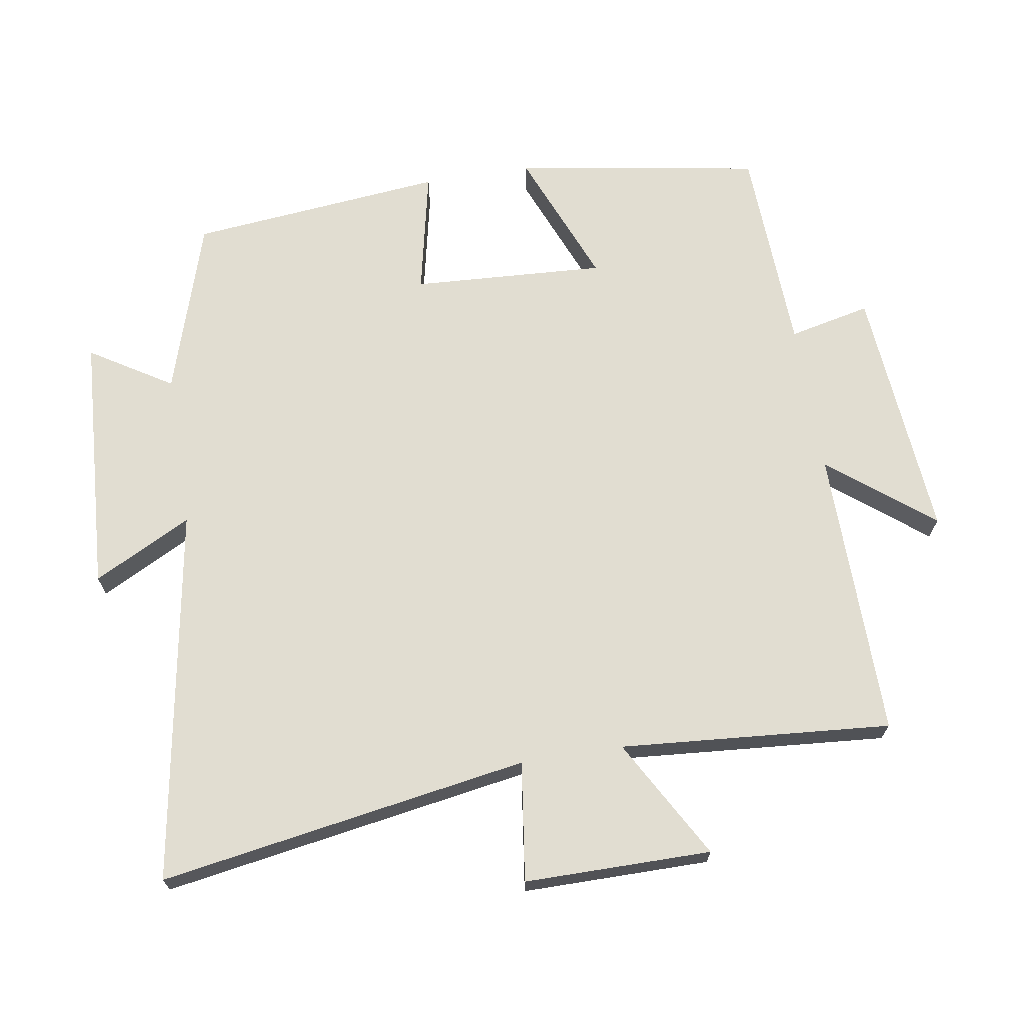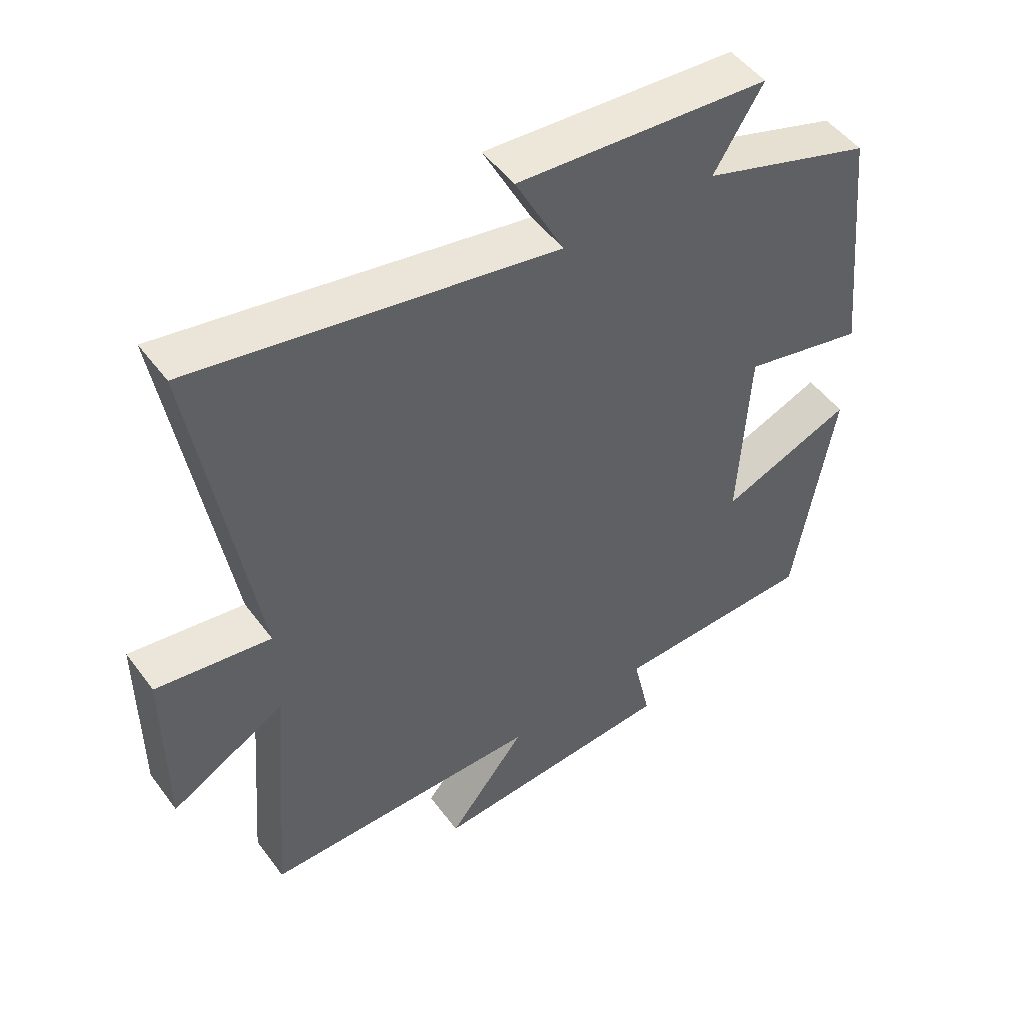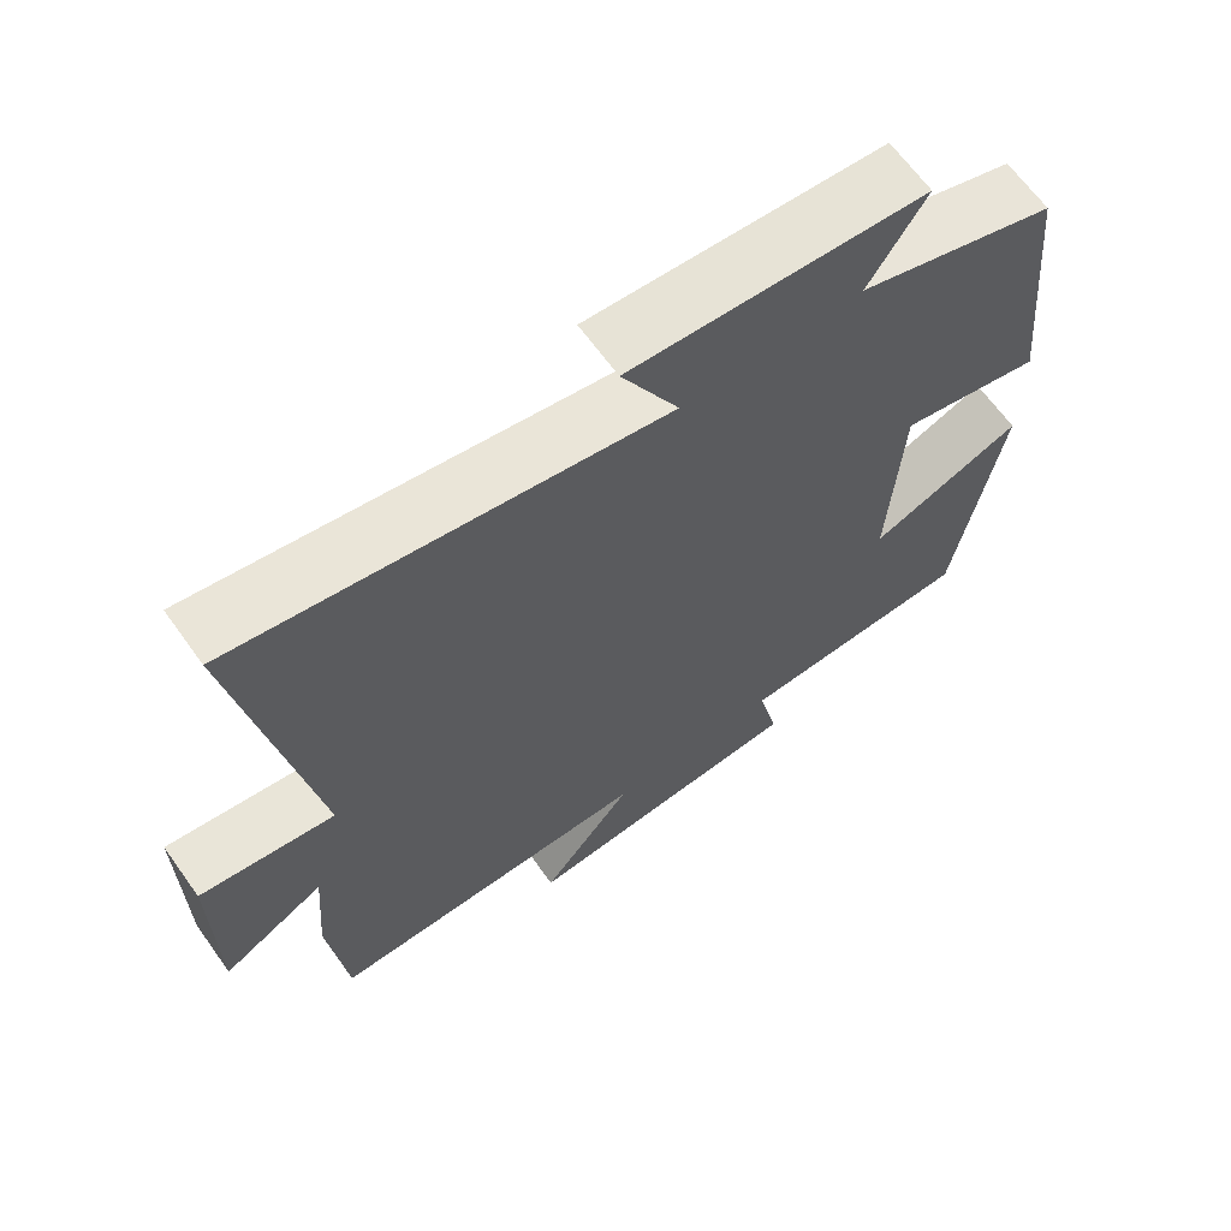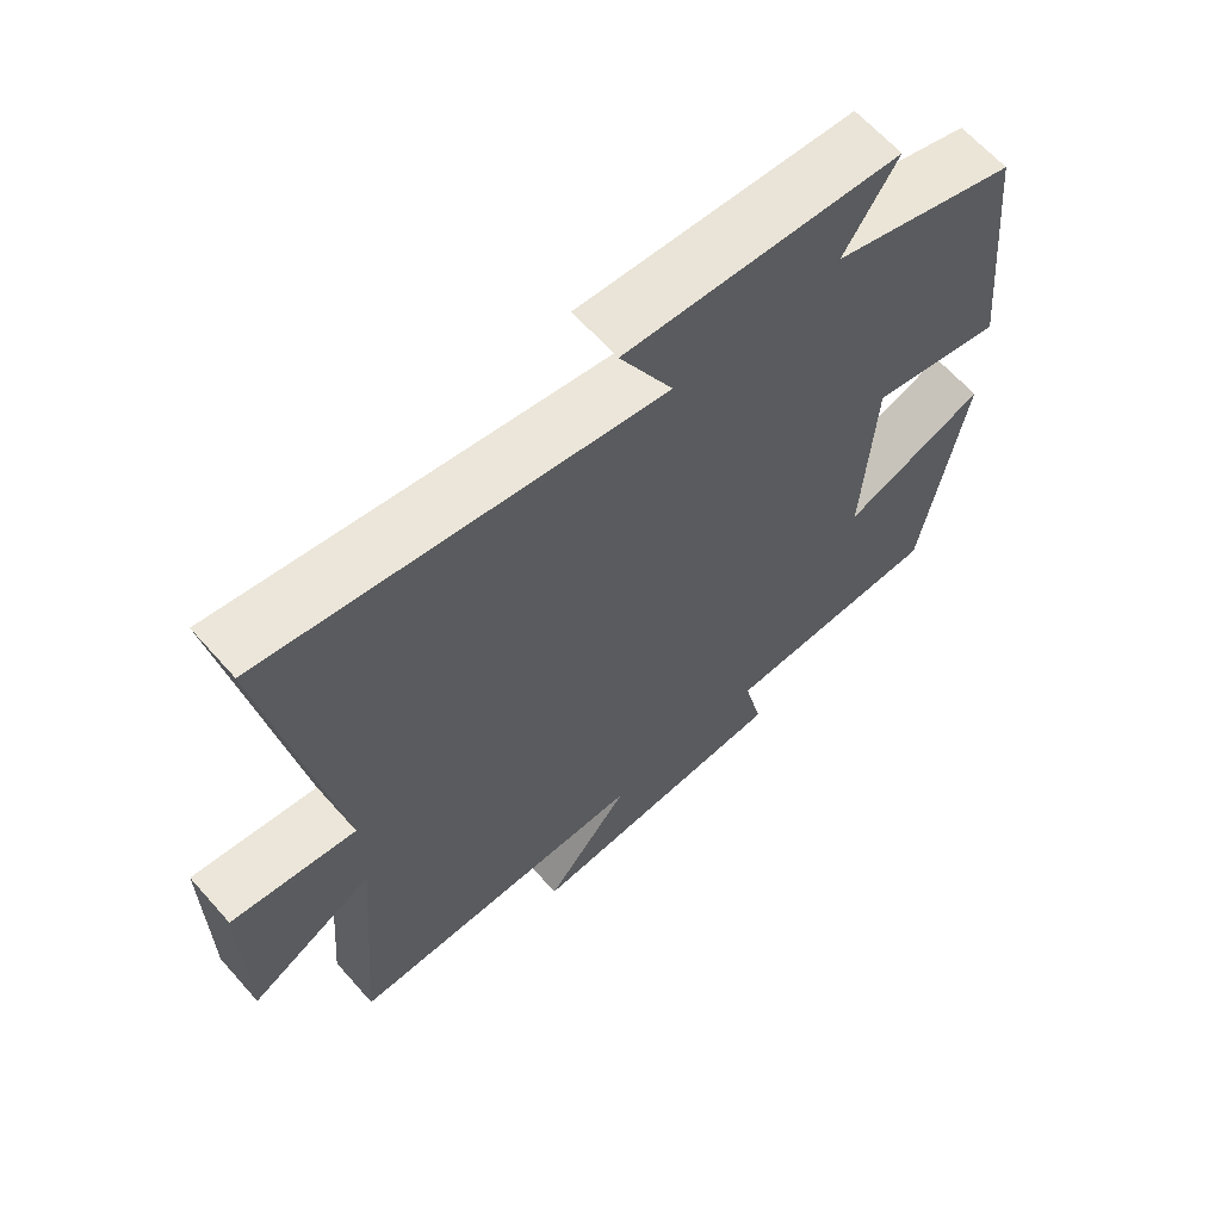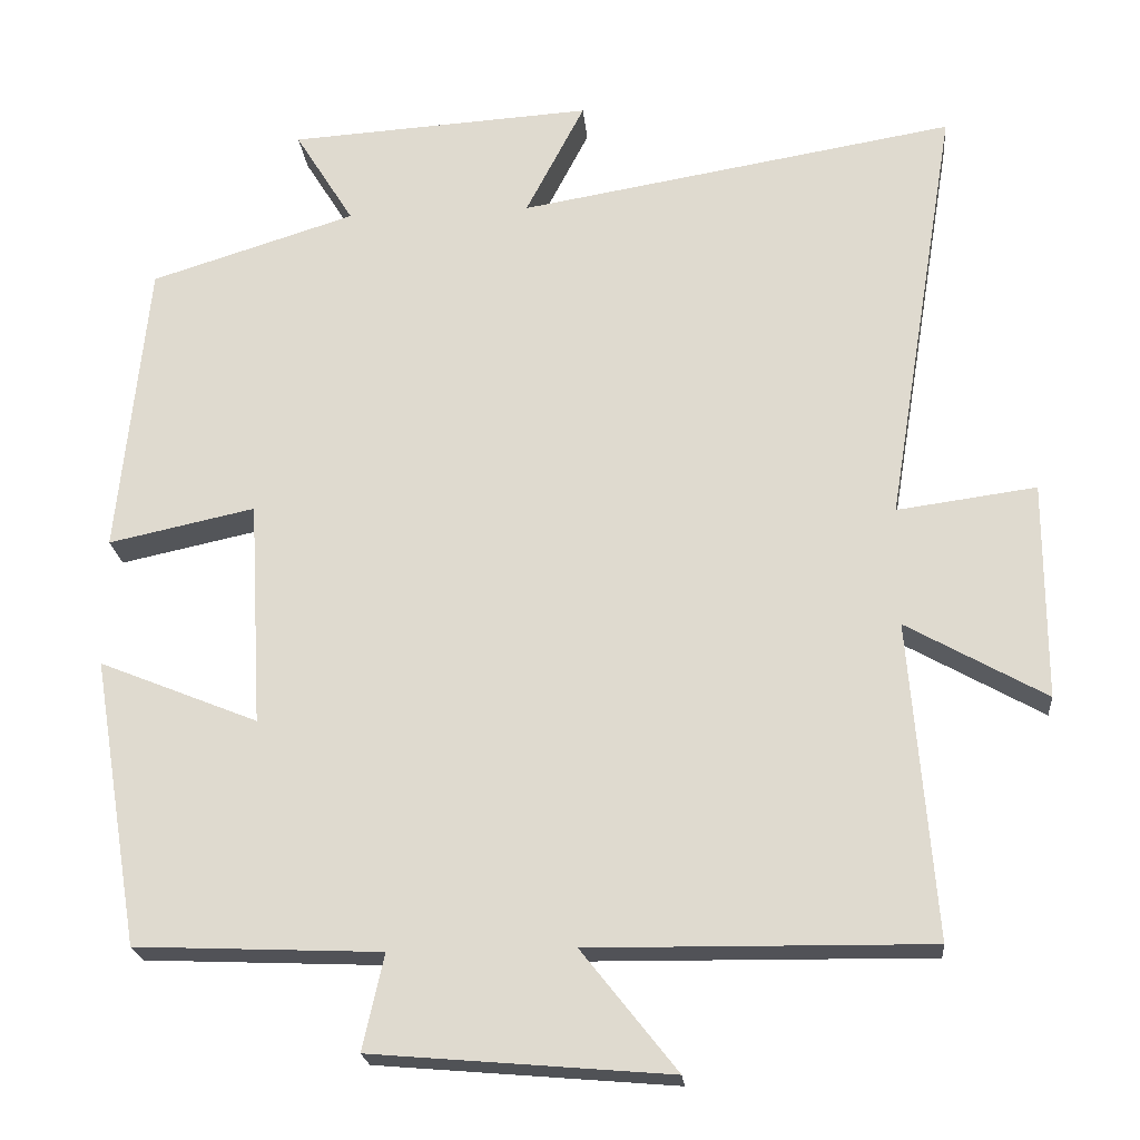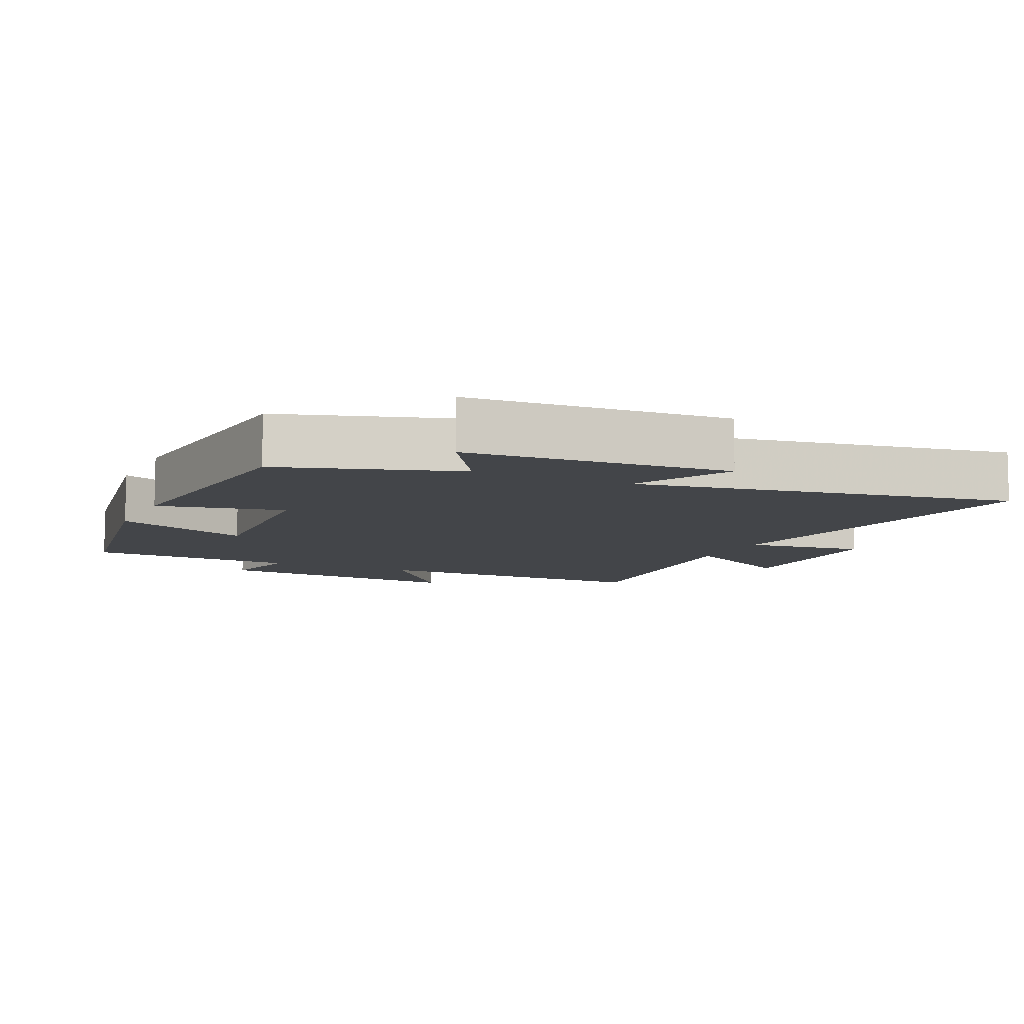
<metadata>
{"format":"obj","ext":"obj","renderer":"f3d","projection":"perspective","resolution":1024,"background":"white","views":[{"elev":68.7,"azim":80.8,"up":"+Y"},{"elev":49.4,"azim":145.0,"up":"+Z"},{"elev":65.7,"azim":144.3,"up":"+Z"},{"elev":64.3,"azim":138.5,"up":"+Z"},{"elev":-21.6,"azim":5.2,"up":"+Z"},{"elev":-8.7,"azim":-24.8,"up":"+Y"}]}
</metadata>
<code>
v 0.532 0.07 -0.505
v 0.101 0.07 -0.5
v 0.222 0.07 -0.653
v -0.156 0.07 -0.621
v -0.129 0.07 -0.5
v -0.44 0.07 -0.487
v -0.5 0.07 -0.123
v -0.298 0.07 -0.205
v -0.314 0.07 0.081
v -0.5 0.07 0.041
v -0.462 0.07 0.418
v -0.202 0.07 0.5
v -0.277 0.07 0.621
v 0.109 0.07 0.645
v 0.034 0.07 0.5
v 0.59 0.07 0.594
v 0.5 0.07 0.048
v 0.677 0.07 0.072
v 0.677 0.07 -0.204
v 0.5 0.07 -0.104
v 0.532 0 -0.505
v 0.101 0 -0.5
v 0.222 0 -0.653
v -0.156 0 -0.621
v -0.129 0 -0.5
v -0.44 0 -0.487
v -0.5 0 -0.123
v -0.298 0 -0.205
v -0.314 0 0.081
v -0.5 0 0.041
v -0.462 0 0.418
v -0.202 0 0.5
v -0.277 0 0.621
v 0.109 0 0.645
v 0.034 0 0.5
v 0.59 0 0.594
v 0.5 0 0.048
v 0.677 0 0.072
v 0.677 0 -0.204
v 0.5 0 -0.104
f 17 18 19 20
f 15 16 17
f 15 17 20
f 12 13 14 15
f 9 10 11 12
f 8 9 12 15
f 5 6 7 8
f 5 8 15 20
f 2 3 4 5
f 20 1 2
f 2 5 20
f 40 39 38 37
f 37 36 35
f 40 37 35
f 35 34 33 32
f 32 31 30 29
f 35 32 29 28
f 28 27 26 25
f 40 35 28 25
f 25 24 23 22
f 22 21 40
f 40 25 22
f 1 21 22 2
f 2 22 23 3
f 3 23 24 4
f 4 24 25 5
f 5 25 26 6
f 6 26 27 7
f 7 27 28 8
f 8 28 29 9
f 9 29 30 10
f 10 30 31 11
f 11 31 32 12
f 12 32 33 13
f 13 33 34 14
f 14 34 35 15
f 15 35 36 16
f 16 36 37 17
f 17 37 38 18
f 18 38 39 19
f 19 39 40 20
f 20 40 21 1

</code>
